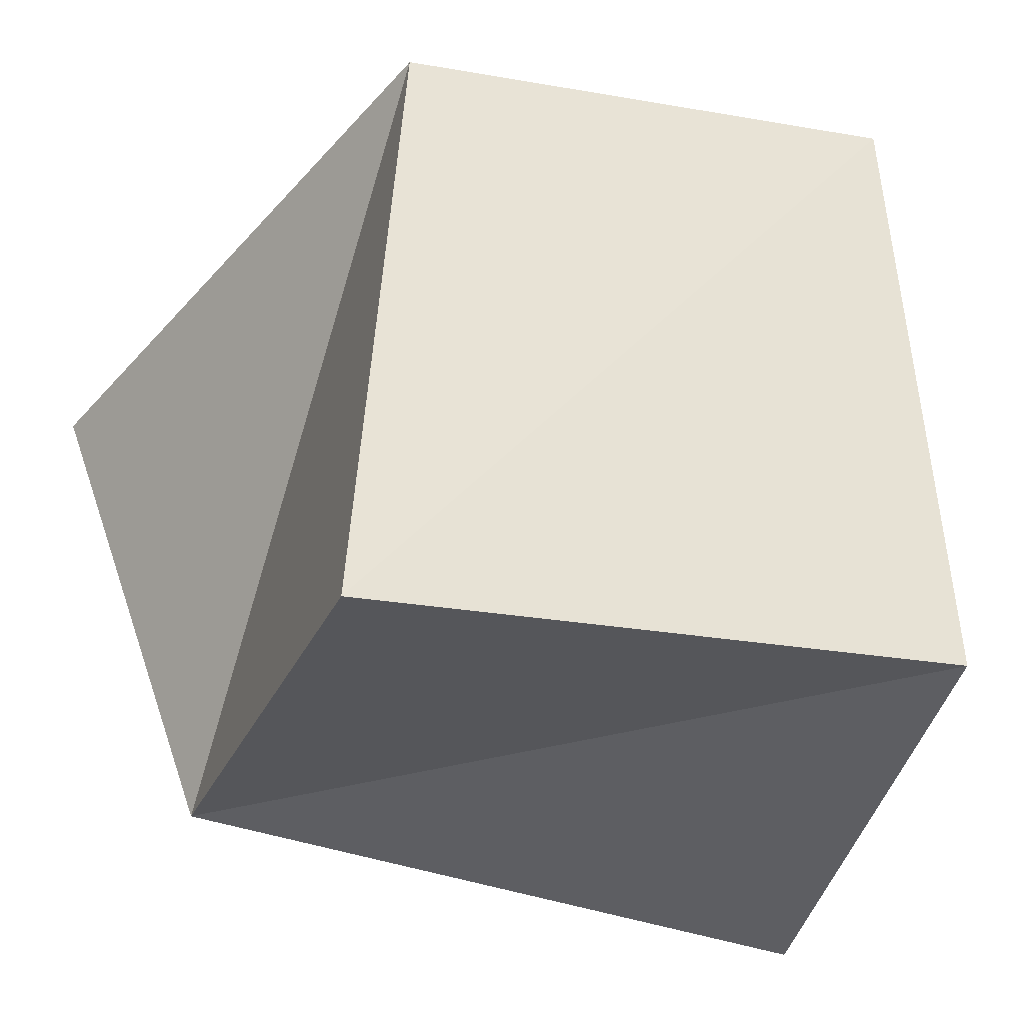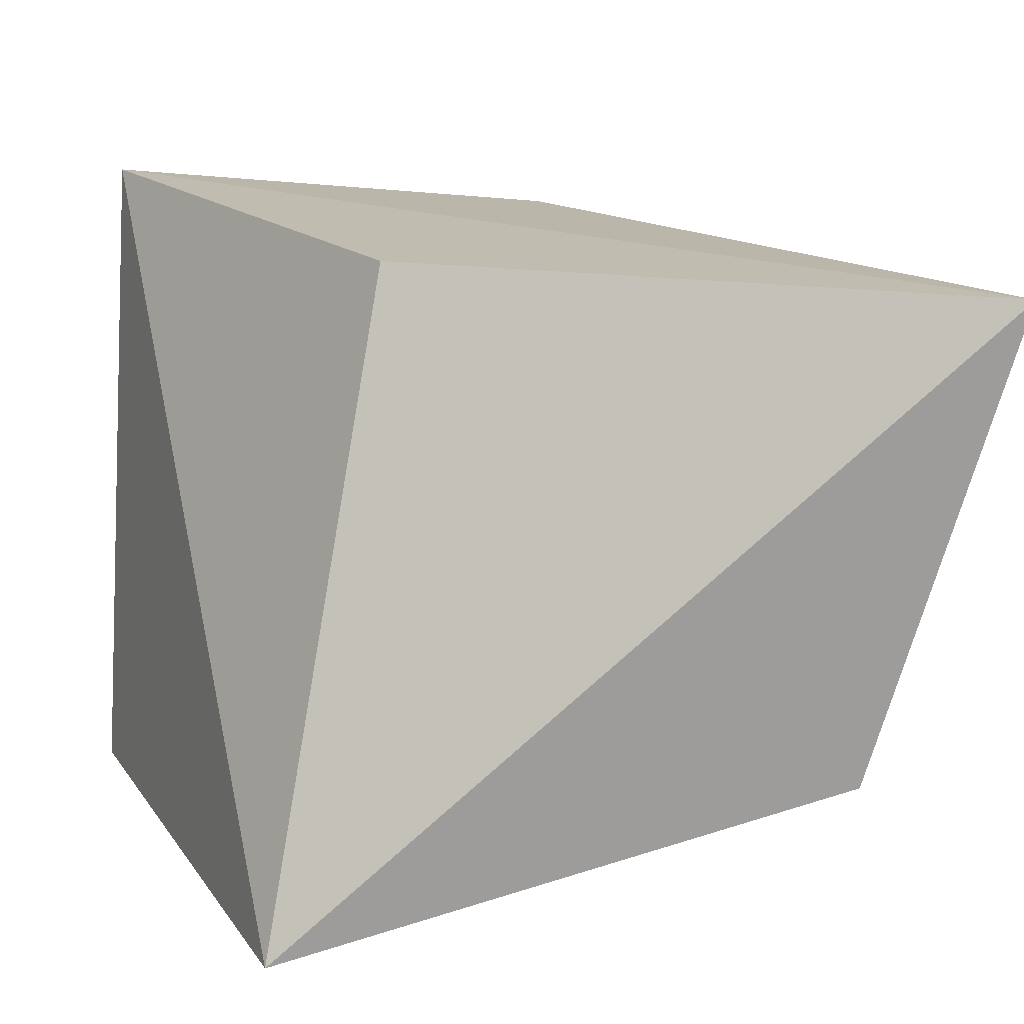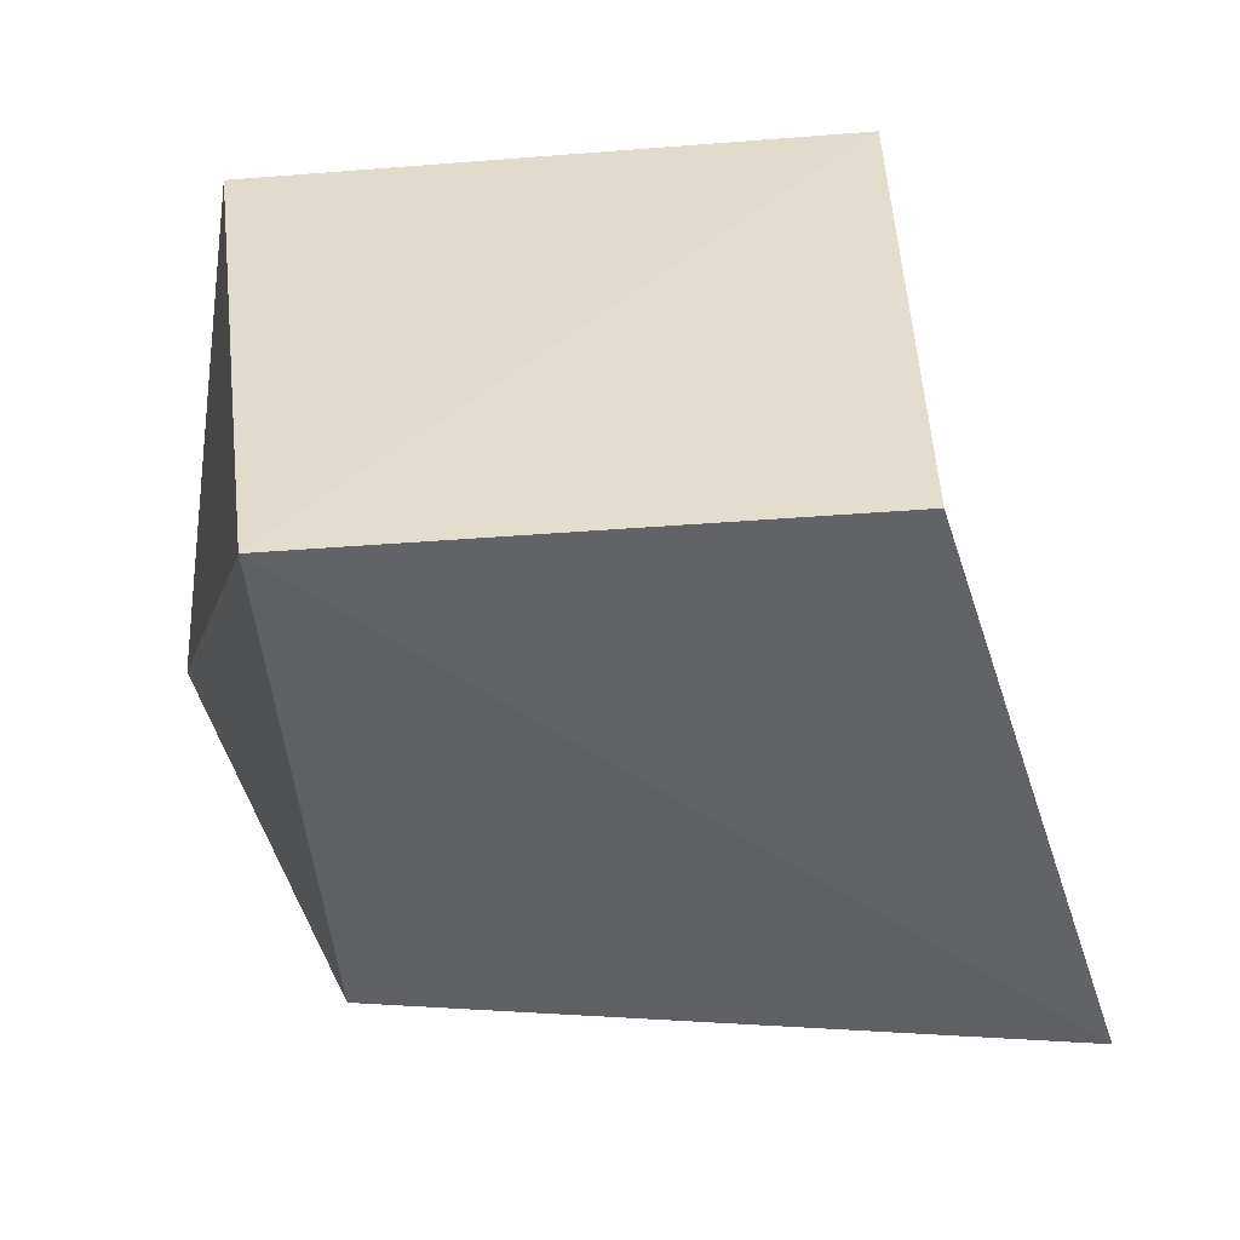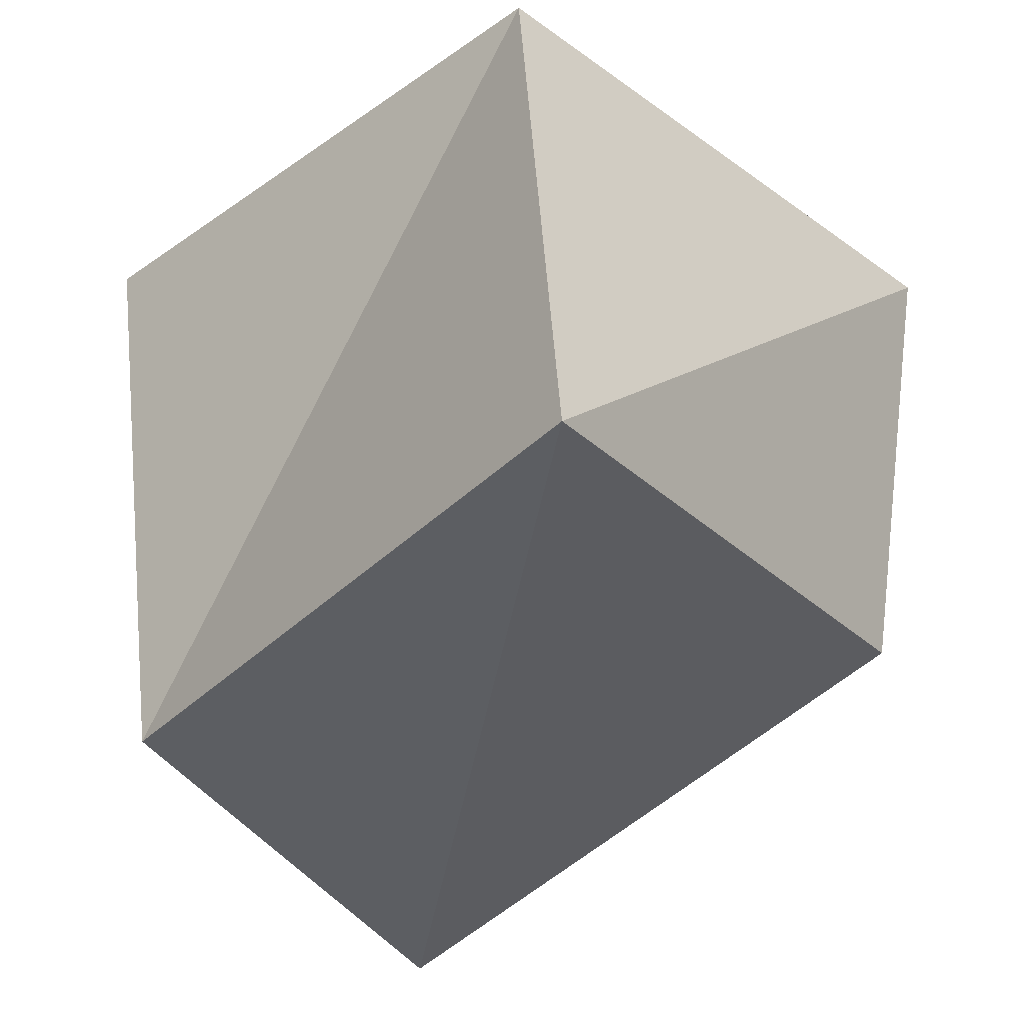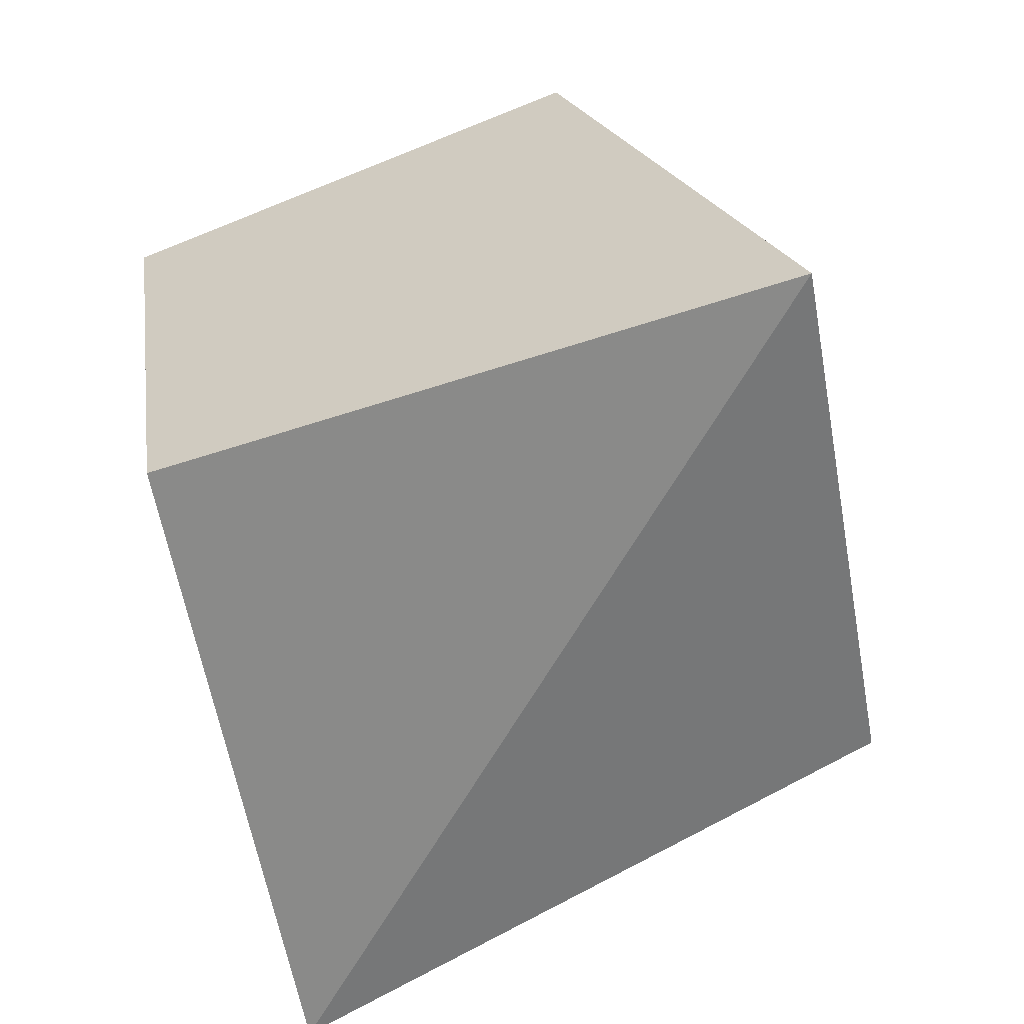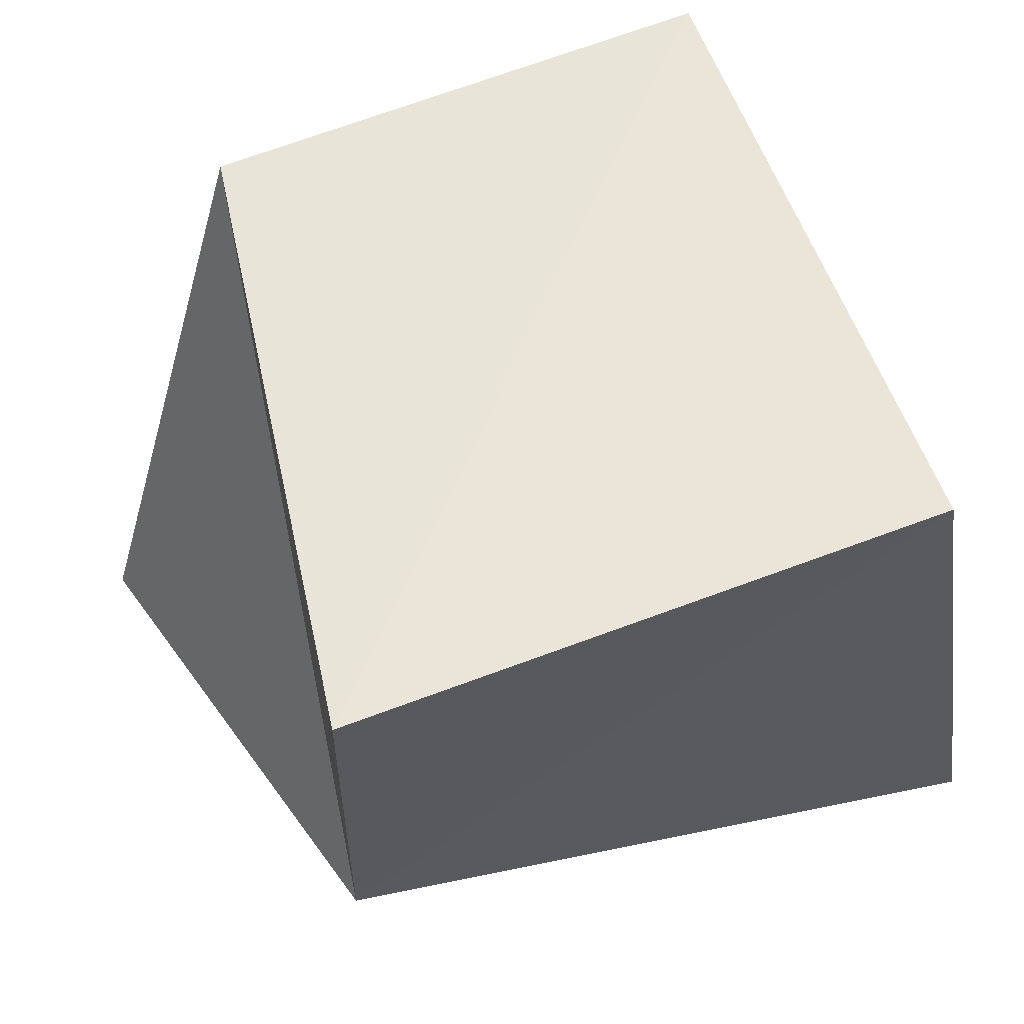
<metadata>
{"format":"obj","ext":"obj","renderer":"f3d","projection":"perspective","resolution":1024,"background":"white","views":[{"elev":-35.4,"azim":159.6,"up":"+Z"},{"elev":12.1,"azim":-31.5,"up":"+Z"},{"elev":35.5,"azim":-3.6,"up":"+Y"},{"elev":-34.4,"azim":-131.2,"up":"+Y"},{"elev":-61.5,"azim":29.2,"up":"+Y"},{"elev":58.0,"azim":163.9,"up":"+Y"}]}
</metadata>
<code>
v 0.9738 0.01459 0.07052
v -0.01883 0.9615 0.0432
v 0.9853 0.9629 -0.05916
v 0.05754 1.001 1.106
v 1.256 -0.06629 0.9073
v 0.916 0.9709 1.017
v -0.1621 0.01201 -0.006891
v 0.138 0.1825 1.012
g grp1
f 1 2 3
f 4 5 6
f 6 1 3
f 5 7 1
f 7 4 2
f 3 4 6
f 1 7 2
f 4 8 5
f 6 5 1
f 5 8 7
f 7 8 4
f 3 2 4

</code>
